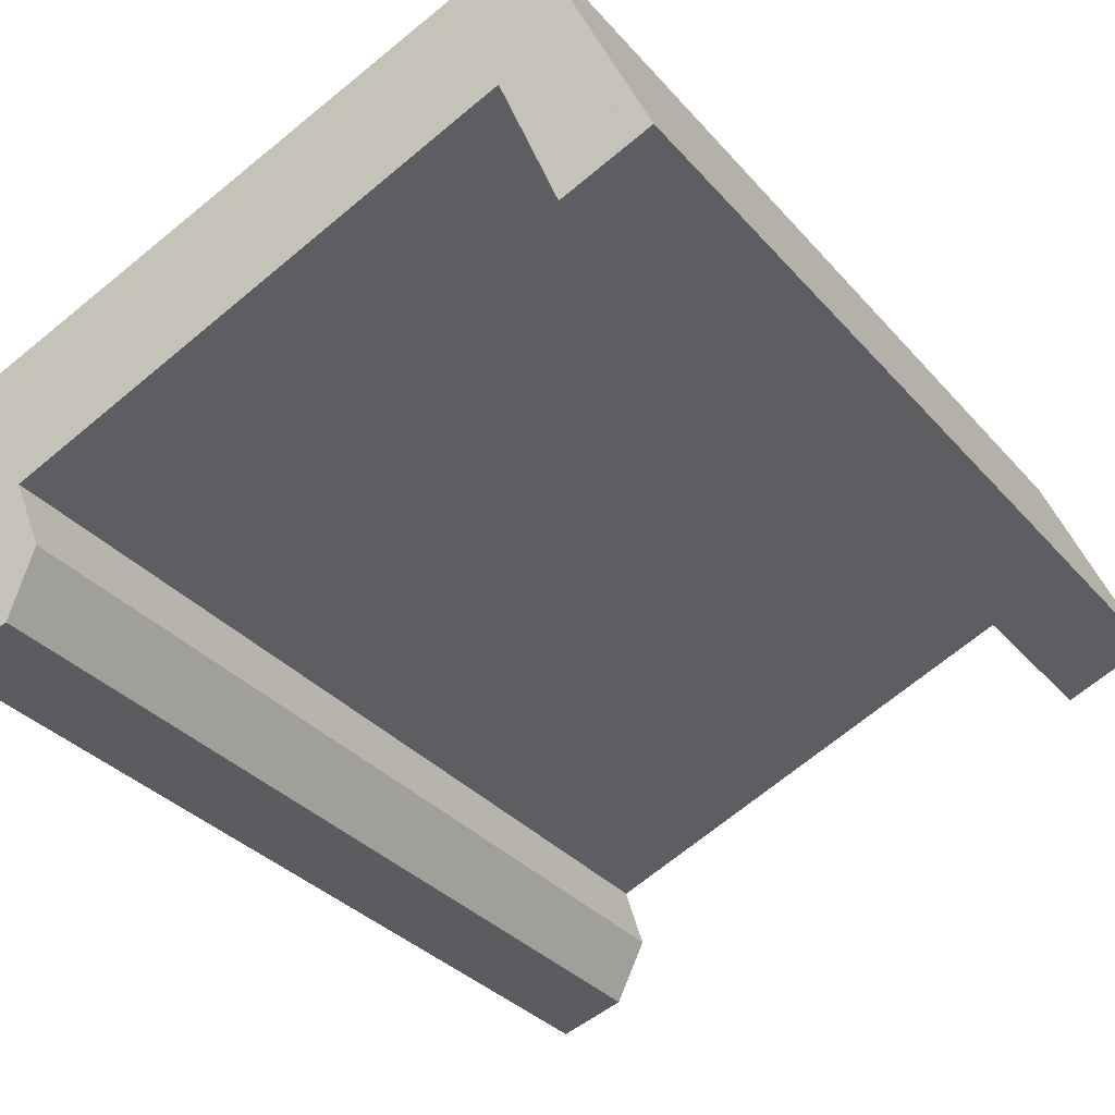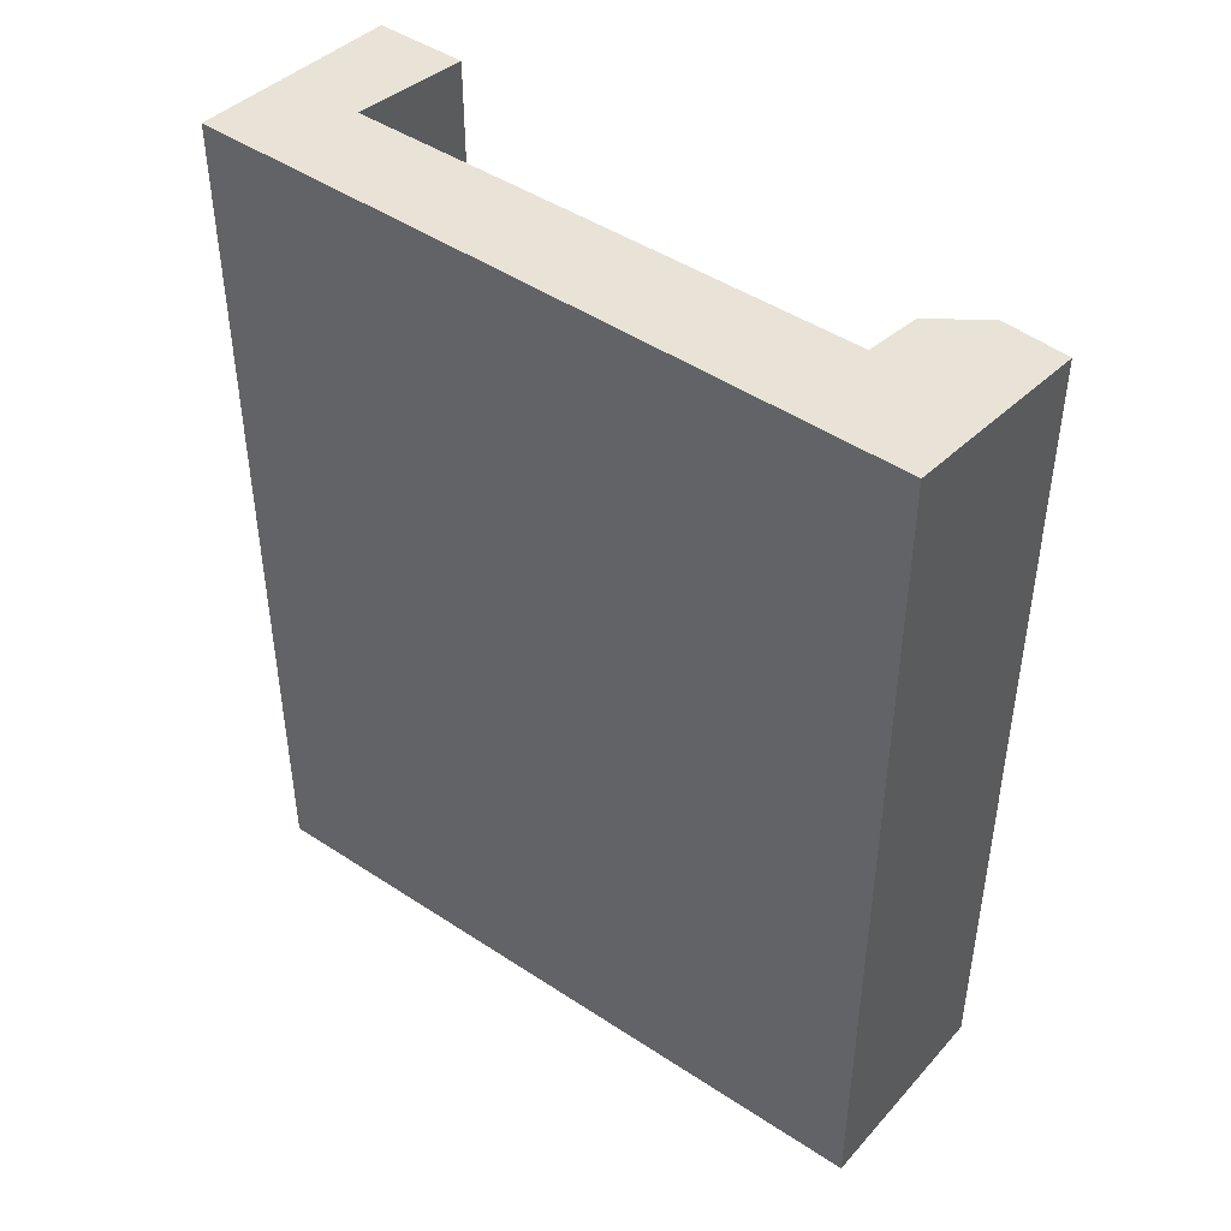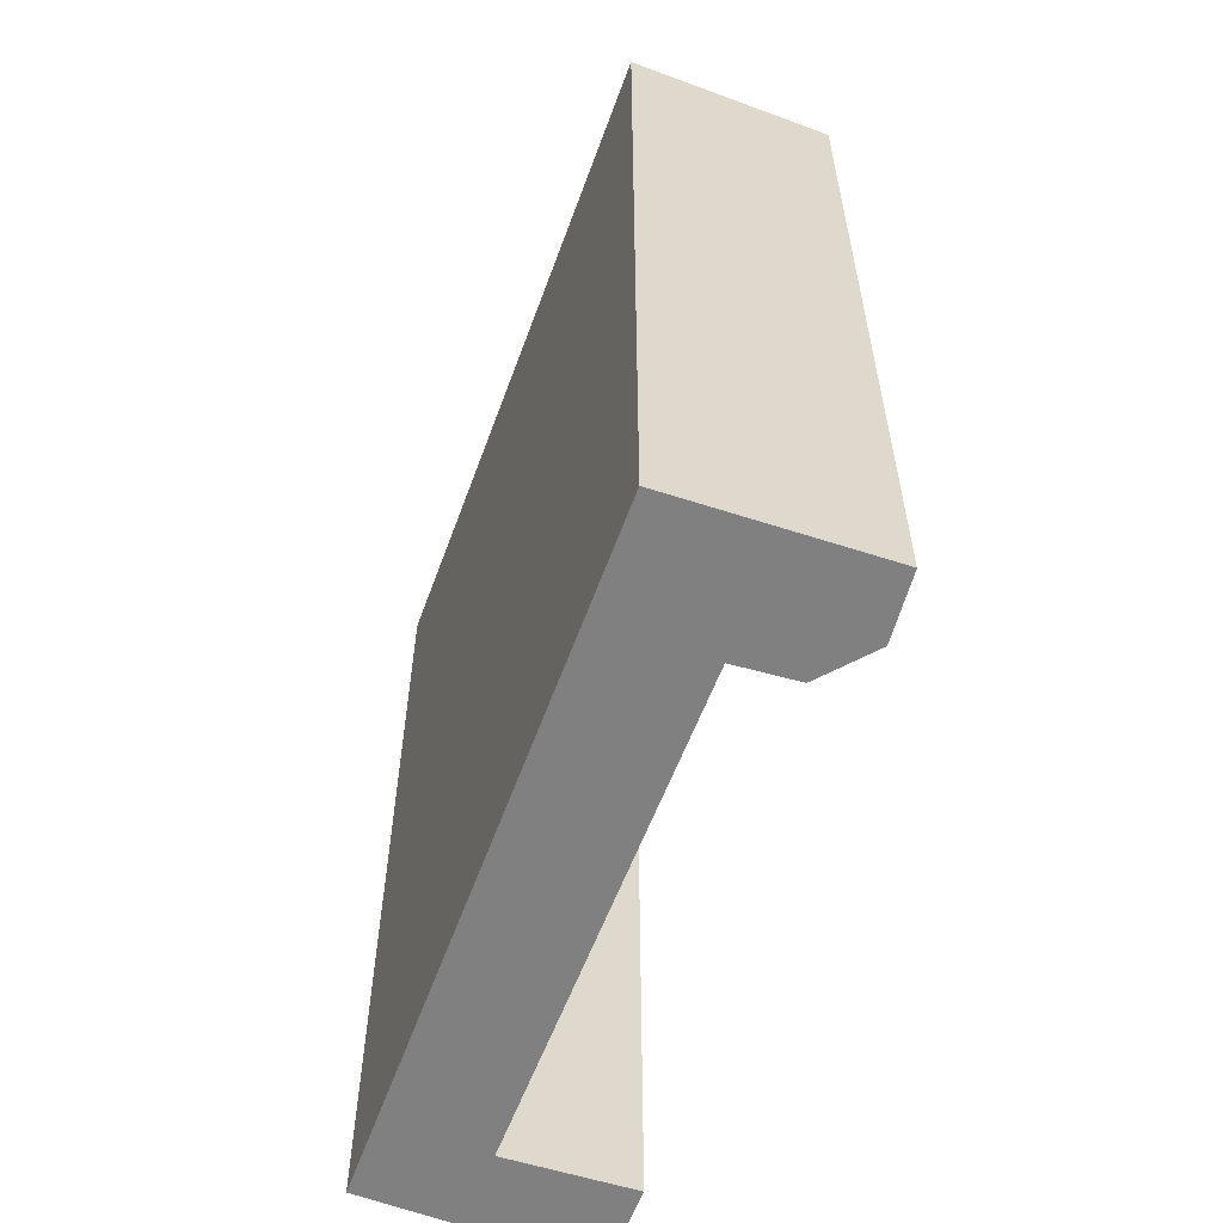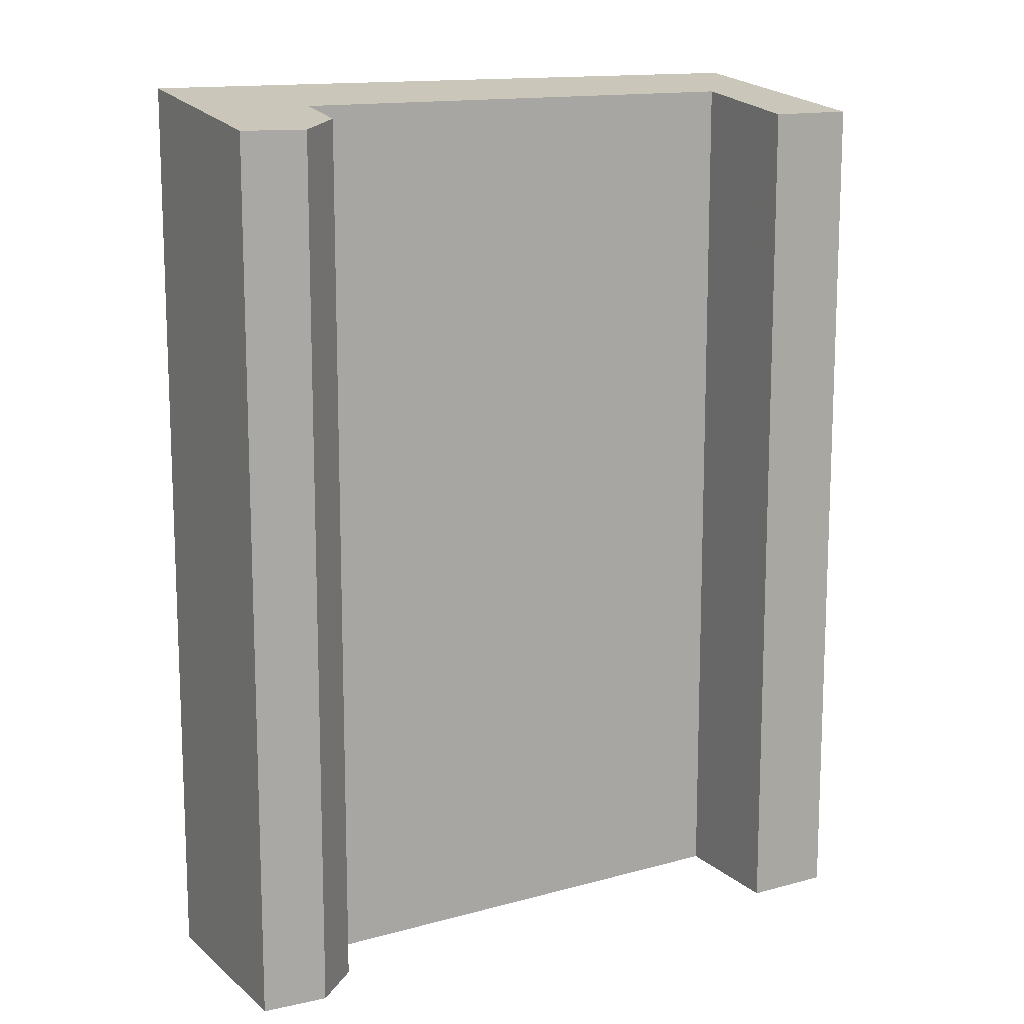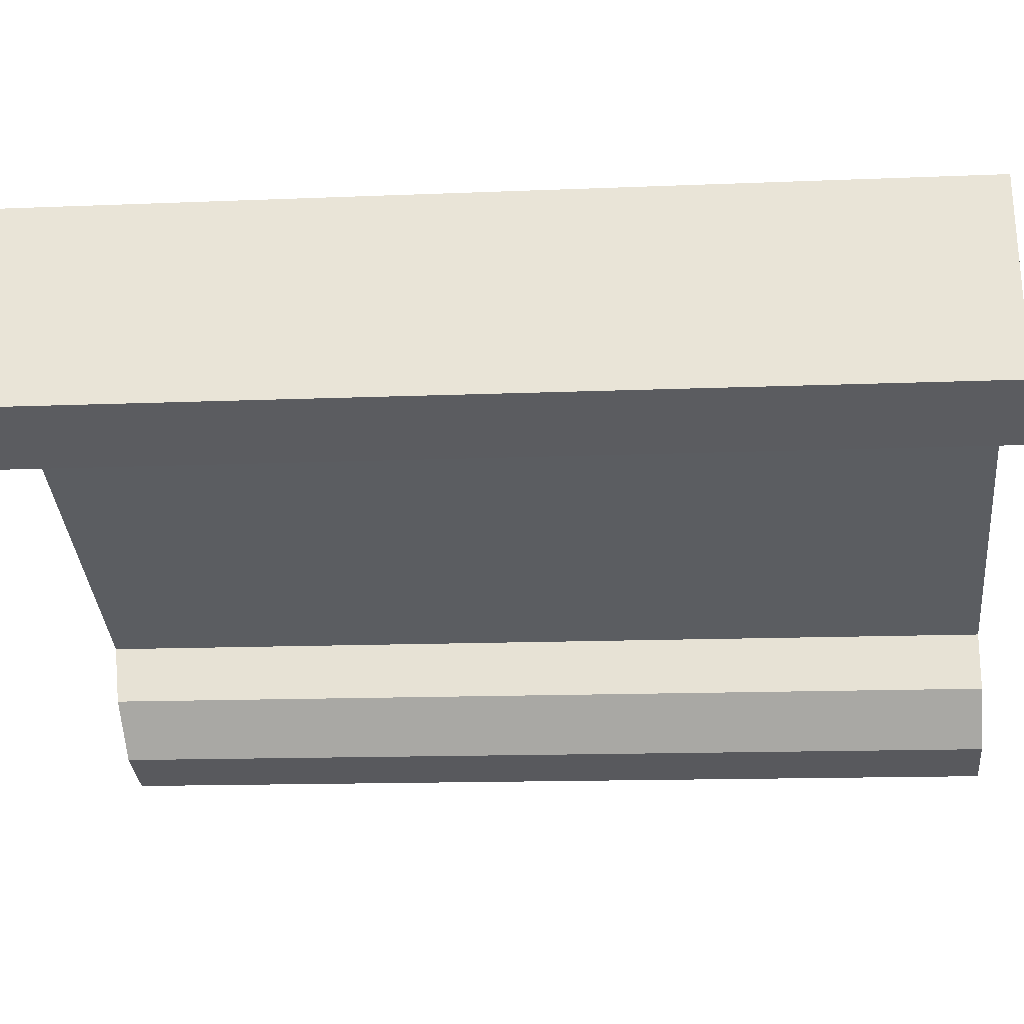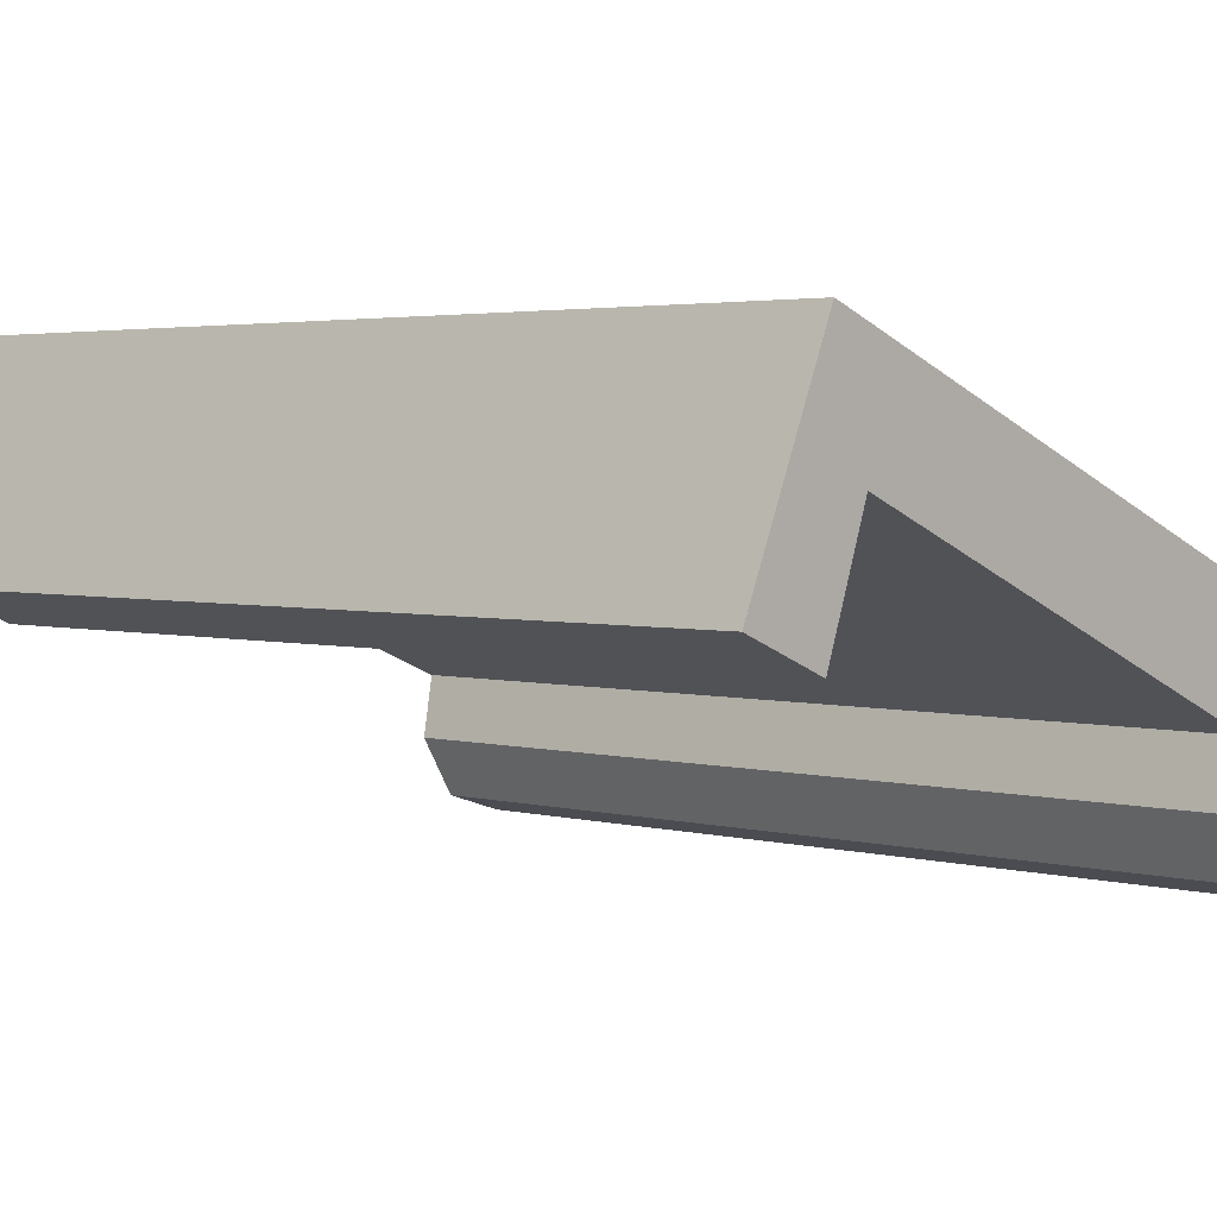
<metadata>
{"format":"obj","ext":"obj","renderer":"f3d","projection":"perspective","resolution":1024,"background":"white","views":[{"elev":-32.4,"azim":-146.5,"up":"+Z"},{"elev":47.0,"azim":58.7,"up":"+Y"},{"elev":-60.0,"azim":91.8,"up":"+Y"},{"elev":13.6,"azim":170.5,"up":"+Y"},{"elev":-13.0,"azim":-84.4,"up":"+Z"},{"elev":3.0,"azim":-46.6,"up":"+Z"}]}
</metadata>
<code>
v  1.826 21.12 -0.749
v  2.077 21.18 -0.468
v  1.96 21.12 -0.804
v  0 21.13 1.294e-15
v  2.111 21.19 -0.372
v  2.963 21.56 2.054
v  0.132 21.18 0.31
v  2.123 21.91 5.001
v  15.54 21.19 -5.708
v  17.02 21.74 -2.238
v  15.72 21.2 -5.763
v  14.2 21.18 -5.291
v  13.5 21.32 -3.913
v  13.95 21.54 -2.503
v  17.43 21.91 -1.119
v  15.72 3.529e-16 -5.763
v  15.54 3.495e-16 -5.708
v  14.2 3.24e-16 -5.291
v  1.96 4.923e-17 -0.804
v  0 0 0
v  1.826 4.586e-17 -0.749
v  13.5 2.396e-16 -3.913
v  2.963 -1.258e-16 2.054
v  13.95 1.533e-16 -2.503
v  2.111 2.278e-17 -0.372
v  2.077 2.866e-17 -0.468
v  17.43 6.852e-17 -1.119
v  17.02 1.37e-16 -2.238
v  2.123 -3.062e-16 5.001
v  0.132 -1.898e-17 0.31
g defaultobject
f 1 2 3
f 2 1 4
f 2 4 5
f 5 4 6
f 6 4 7
f 6 7 8
f 9 10 11
f 10 9 12
f 10 12 13
f 10 13 14
f 10 14 6
f 10 6 15
f 15 6 8
f 16 9 11
f 9 16 12
f 12 16 17
f 12 17 18
f 19 1 3
f 1 19 4
f 4 19 20
f 20 19 21
f 12 22 13
f 22 12 18
f 14 23 6
f 23 14 24
f 13 24 14
f 24 13 22
f 23 5 6
f 5 23 2
f 2 23 3
f 3 23 25
f 3 25 19
f 19 25 26
f 27 10 15
f 10 27 11
f 11 27 16
f 16 27 28
f 7 29 8
f 29 7 4
f 29 4 20
f 29 20 30
f 29 15 8
f 15 29 27
f 19 26 21
f 23 21 26
f 25 23 26
f 20 21 30
f 29 30 21
f 23 29 21
f 27 29 23
f 24 27 23
f 22 27 24
f 18 27 22
f 17 27 18
f 28 27 17
f 16 28 17

</code>
